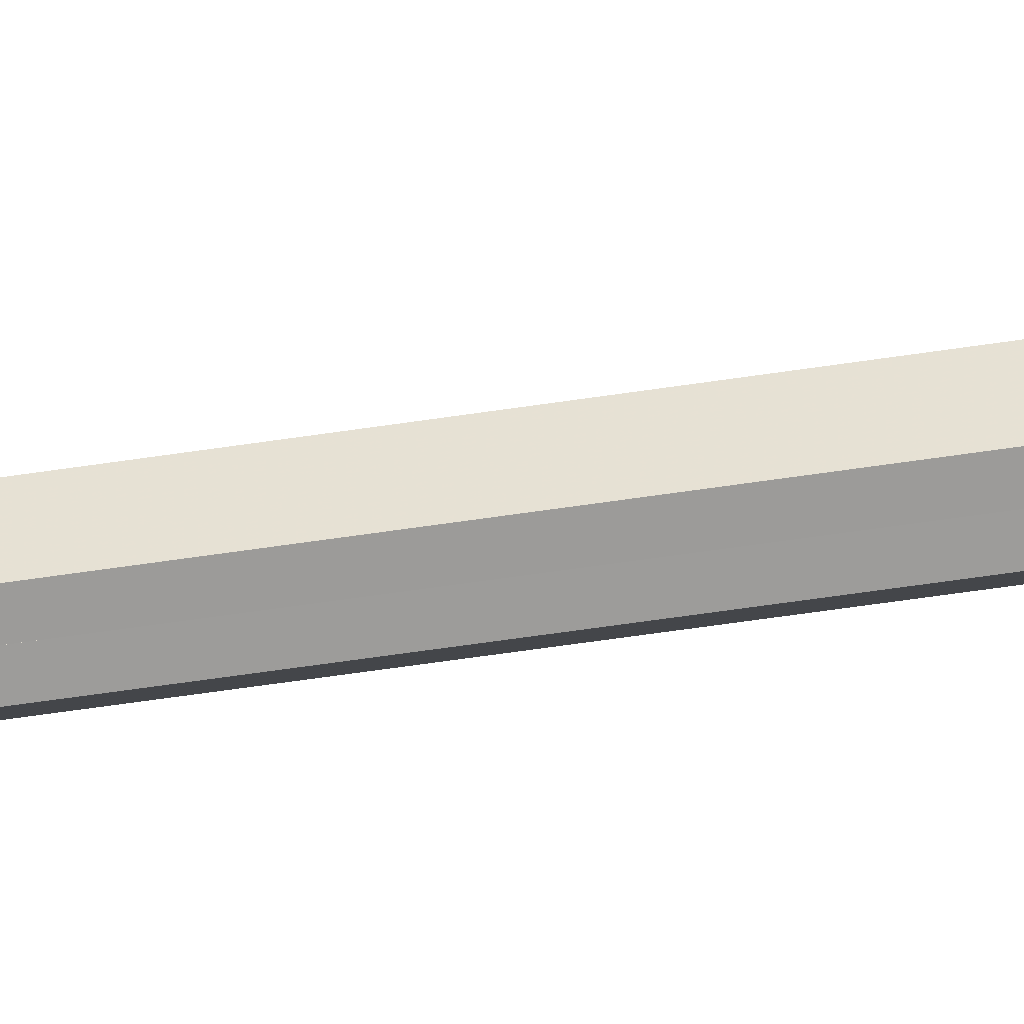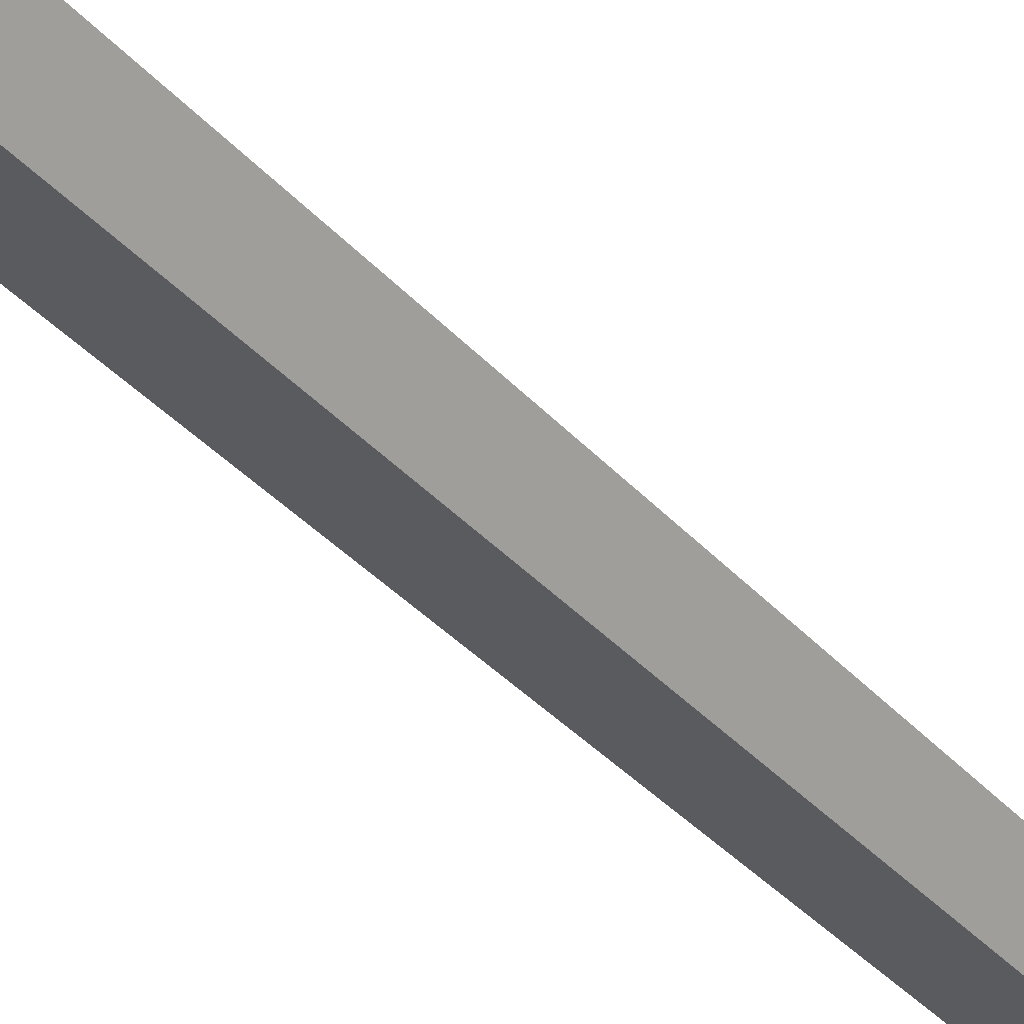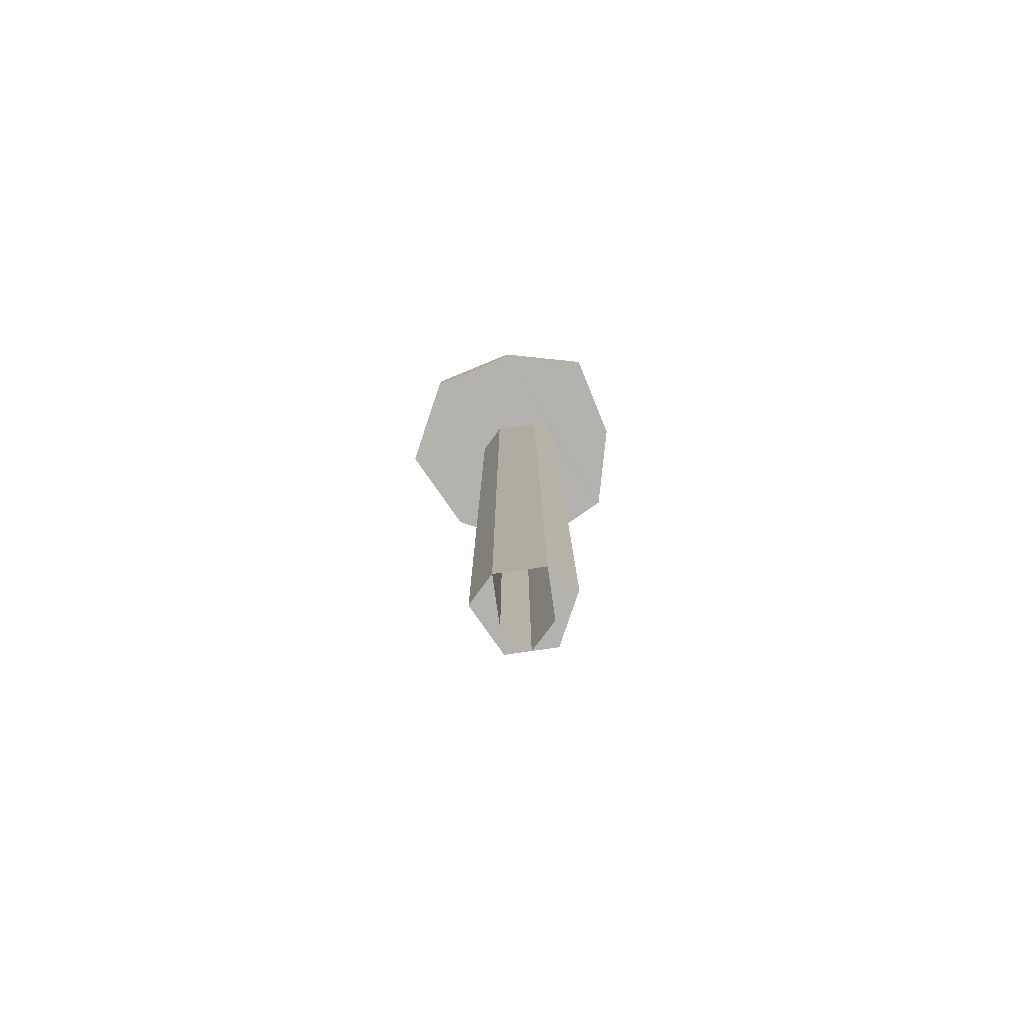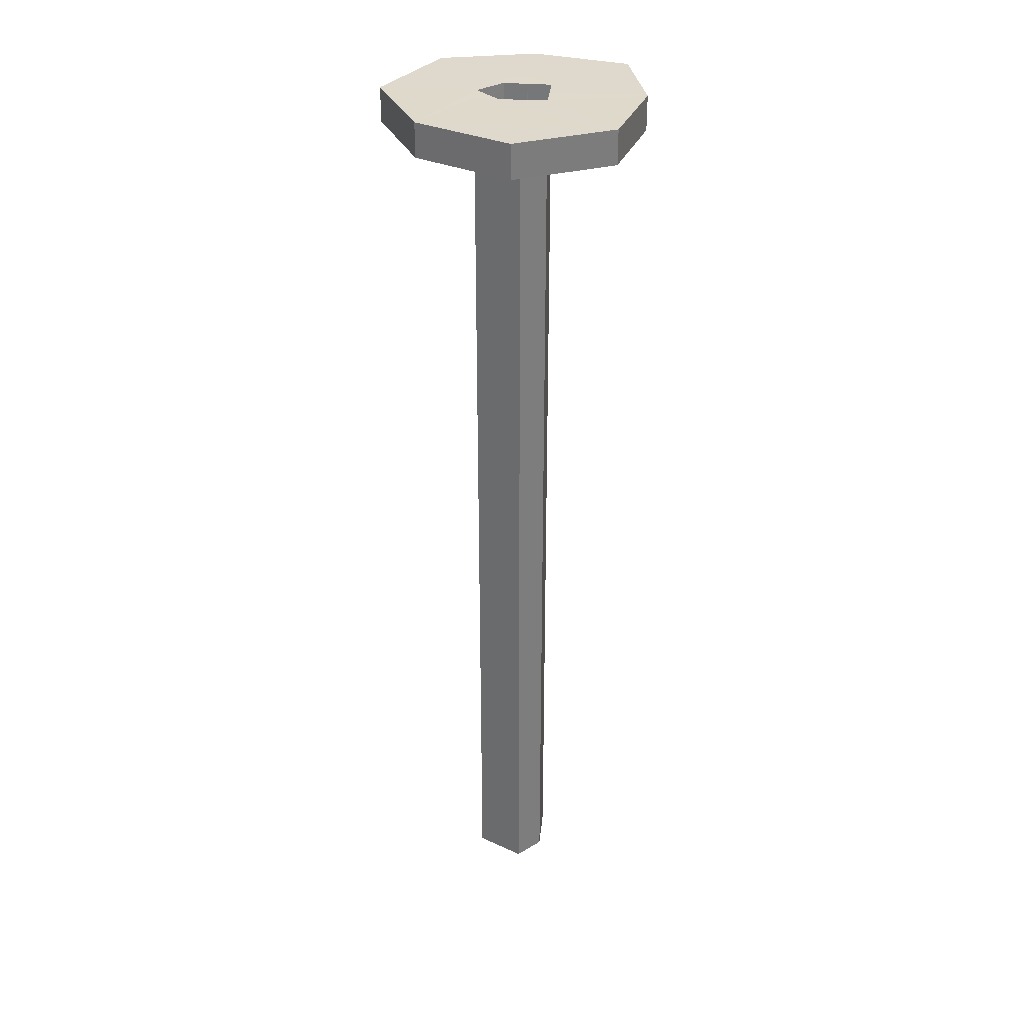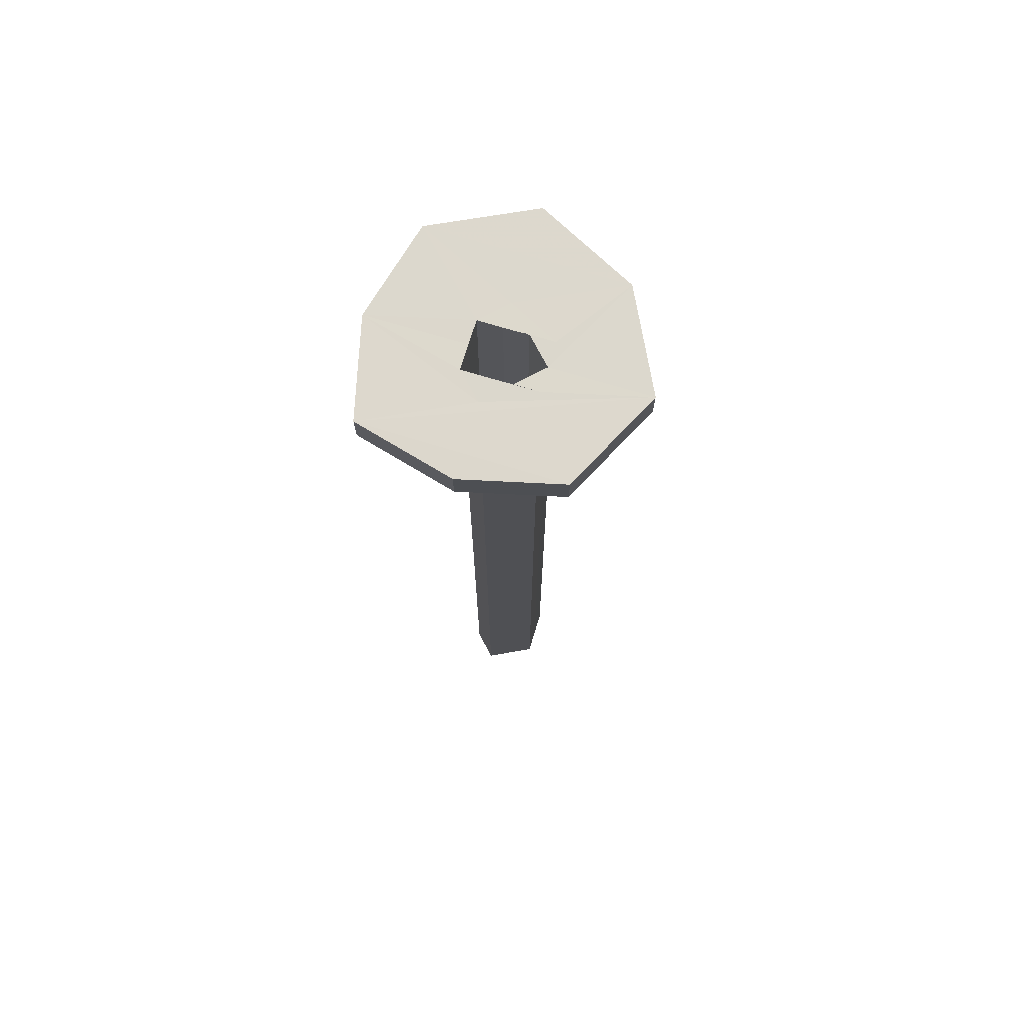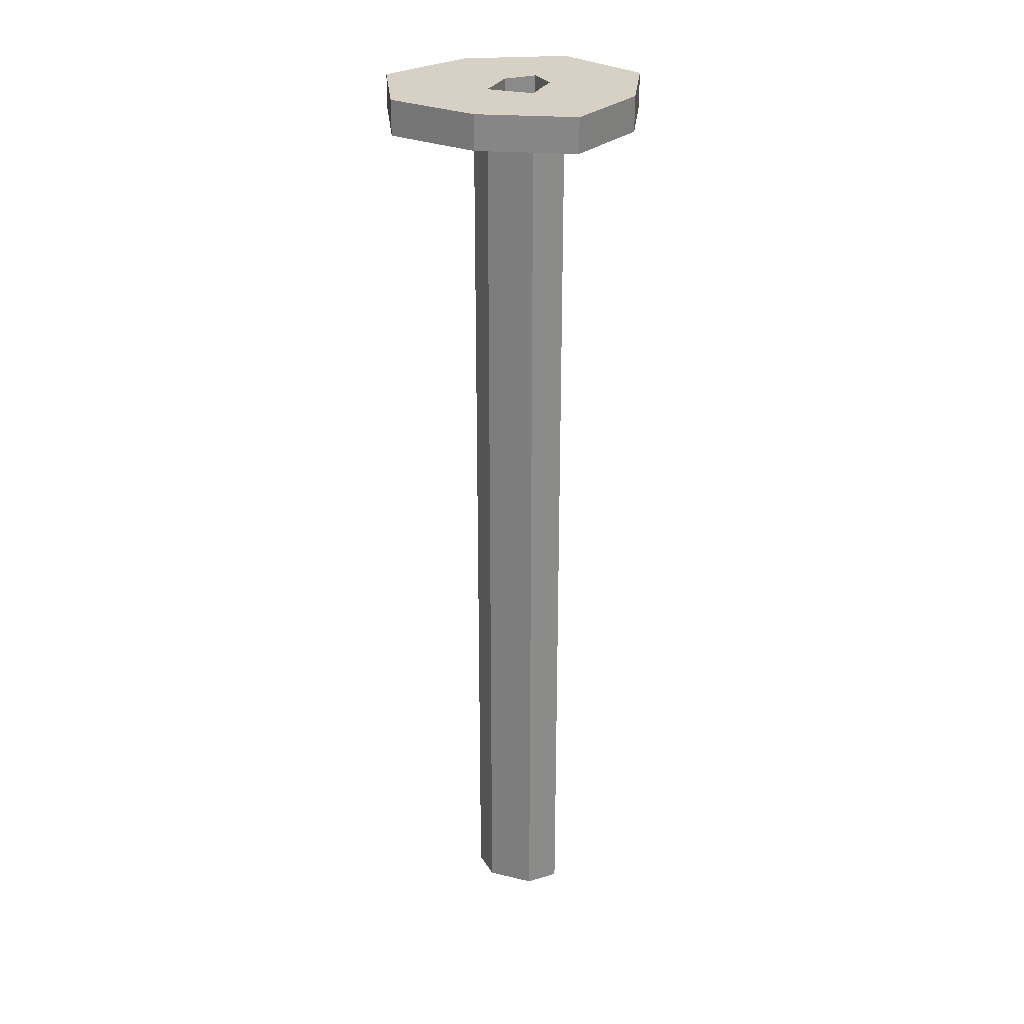
<metadata>
{"format":"obj","ext":"obj","renderer":"f3d","projection":"perspective","resolution":1024,"background":"white","views":[{"elev":-70.0,"azim":98.1,"up":"+Y"},{"elev":-32.5,"azim":33.1,"up":"+Y"},{"elev":-79.7,"azim":-171.9,"up":"+Z"},{"elev":32.2,"azim":95.6,"up":"+Z"},{"elev":72.4,"azim":-73.0,"up":"+Z"},{"elev":26.7,"azim":-159.5,"up":"+Z"}]}
</metadata>
<code>
o 13188
v 2227 1860 10.37
v 2227 1860 10.37
v 2227 1860 10.37
v 2227 1860 10.37
v 2227 1860 10.36
v 2227 1860 10.37
v 2227 1860 10.36
v 2227 1860 10.36
v 2227 1860 10.36
v 2227 1860 10.37
v 2227 1860 10.37
v 2227 1860 10.37
v 2227 1860 10.36
v 2227 1860 10.36
v 2227 1860 10.36
v 2227 1860 10.37
v 2227 1860 10.36
v 2227 1860 10.36
v 2227 1860 10.36
v 2227 1860 10.36
v 2227 1860 10.36
v 2227 1860 10.37
v 2227 1860 9.97
v 2227 1860 9.97
v 2227 1860 9.97
v 2227 1860 9.97
v 2227 1860 10.36
v 2227 1860 9.97
v 2227 1860 9.97
v 2227 1860 10.36
v 2227 1860 9.97
v 2227 1860 9.97
v 2227 1860 10.37
v 2227 1860 9.97
v 2227 1860 10.36
v 2227 1860 9.97
v 2227 1860 10.36
v 2227 1860 9.97
v 2227 1860 9.97
v 2227 1860 9.97
v 2227 1860 10.37
v 2227 1860 10.37
v 2227 1860 10.36
v 2227 1860 10.36
v 2227 1860 9.97
v 2227 1860 9.97
v 2227 1860 9.97
v 2227 1860 10.37
v 2227 1860 10.36
v 2227 1860 10.36
v 2227 1860 10.36
v 2227 1860 9.97
v 2227 1860 10.37
v 2227 1860 10.37
v 2227 1860 9.97
v 2227 1860 9.97
v 2227 1860 10.36
v 2227 1860 10.36
v 2227 1860 9.97
v 2227 1860 10.36
v 2227 1860 10.36
v 2227 1860 10.36
v 2227 1860 10.36
v 2227 1860 9.97
v 2227 1860 10.36
v 2227 1860 10.36
v 2227 1860 10.36
v 2227 1860 9.97
v 2227 1860 9.97
v 2227 1860 9.97
v 2227 1860 9.97
v 2227 1860 9.97
v 2227 1860 10.36
v 2227 1860 9.97
v 2227 1860 10.37
v 2227 1860 9.97
v 2227 1860 9.97
v 2227 1860 10.37
v 2227 1860 9.97
v 2227 1860 10.37
v 2227 1860 9.97
v 2227 1860 9.97
v 2227 1860 9.97
v 2227 1860 10.36
v 2227 1860 10.36
v 2227 1860 10.36
v 2227 1860 10.36
v 2227 1860 10.36
v 2227 1860 10.37
v 2227 1860 10.37
v 2227 1860 10.37
v 2227 1860 10.37
v 2227 1860 10.37
v 2227 1860 10.37
v 2227 1860 10.37
v 2227 1860 10.37
v 2227 1860 10.37
v 2227 1860 10.37
v 2227 1860 10.37
v 2227 1860 10.37
v 2227 1860 10.37
v 2227 1860 10.37
v 2227 1860 10.37
v 2227 1860 10.36
v 2227 1860 10.37
v 2227 1860 10.37
v 2227 1860 10.37
v 2227 1860 10.36
v 2227 1860 10.37
v 2227 1860 10.37
v 2227 1860 10.37
v 2227 1860 10.37
v 2227 1860 10.36
v 2227 1860 10.36
v 2227 1860 10.36
v 2227 1860 9.97
v 2227 1860 10.36
v 2227 1860 10.36
v 2227 1860 10.36
v 2227 1860 9.97
v 2227 1860 10.37
v 2227 1860 10.36
v 2227 1860 10.36
v 2227 1860 10.36
v 2227 1860 10.37
v 2227 1860 10.37
v 2227 1860 10.37
v 2227 1860 10.37
v 2227 1860 10.37
v 2227 1860 10.37
v 2227 1860 9.97
v 2227 1860 10.37
v 2227 1860 10.36
v 2227 1860 9.97
v 2227 1860 9.97
v 2227 1860 9.97
v 2227 1860 10.36
v 2227 1860 10.36
v 2227 1860 10.37
f 1 2 3
f 4 5 1
f 6 7 4
f 5 8 9
f 10 9 8
f 5 11 12
f 10 12 11
f 13 10 14
f 15 16 13
f 14 17 18
f 5 19 20
f 20 21 17
f 22 17 21
f 23 20 24
f 25 26 24
f 24 27 28
f 29 27 30
f 23 31 32
f 33 34 31
f 35 34 36
f 37 38 32
f 37 39 32
f 40 33 37
f 37 41 42
f 40 43 44
f 45 39 46
f 45 33 47
f 33 45 48
f 49 43 50
f 51 52 48
f 53 52 54
f 55 51 56
f 55 57 58
f 59 57 60
f 61 59 62
f 63 64 61
f 62 65 61
f 49 66 65
f 67 65 62
f 68 66 69
f 67 70 71
f 67 72 71
f 73 74 72
f 75 74 76
f 77 78 76
f 75 79 80
f 81 79 69
f 69 35 81
f 82 83 81
f 84 35 85
f 85 86 87
f 88 9 86
f 89 86 9
f 88 78 90
f 89 90 78
f 89 91 90
f 73 90 91
f 89 92 93
f 94 95 92
f 10 22 92
f 92 22 96
f 96 48 92
f 96 22 97
f 98 96 99
f 92 100 2
f 19 2 100
f 65 100 101
f 99 102 103
f 103 104 42
f 105 65 106
f 107 108 105
f 109 110 106
f 106 111 112
f 29 110 67
f 97 11 111
f 113 111 11
f 113 104 43
f 113 114 104
f 113 115 114
f 116 104 114
f 117 116 118
f 119 120 117
f 117 19 119
f 119 19 67
f 97 121 102
f 121 21 122
f 123 121 85
f 124 125 123
f 102 121 126
f 127 126 121
f 127 110 126
f 128 102 126
f 129 130 126
f 131 128 79
f 128 131 132
f 131 133 132
f 134 135 136
f 137 138 139

</code>
